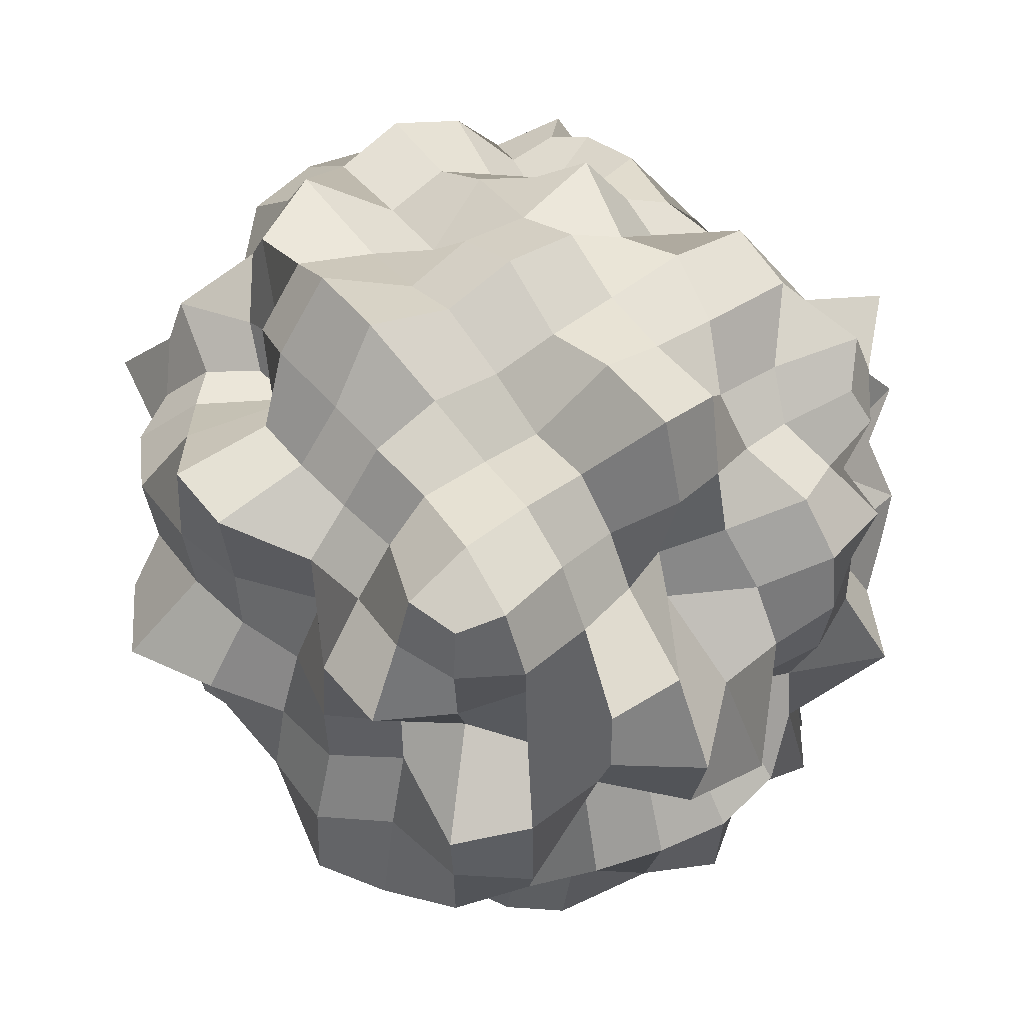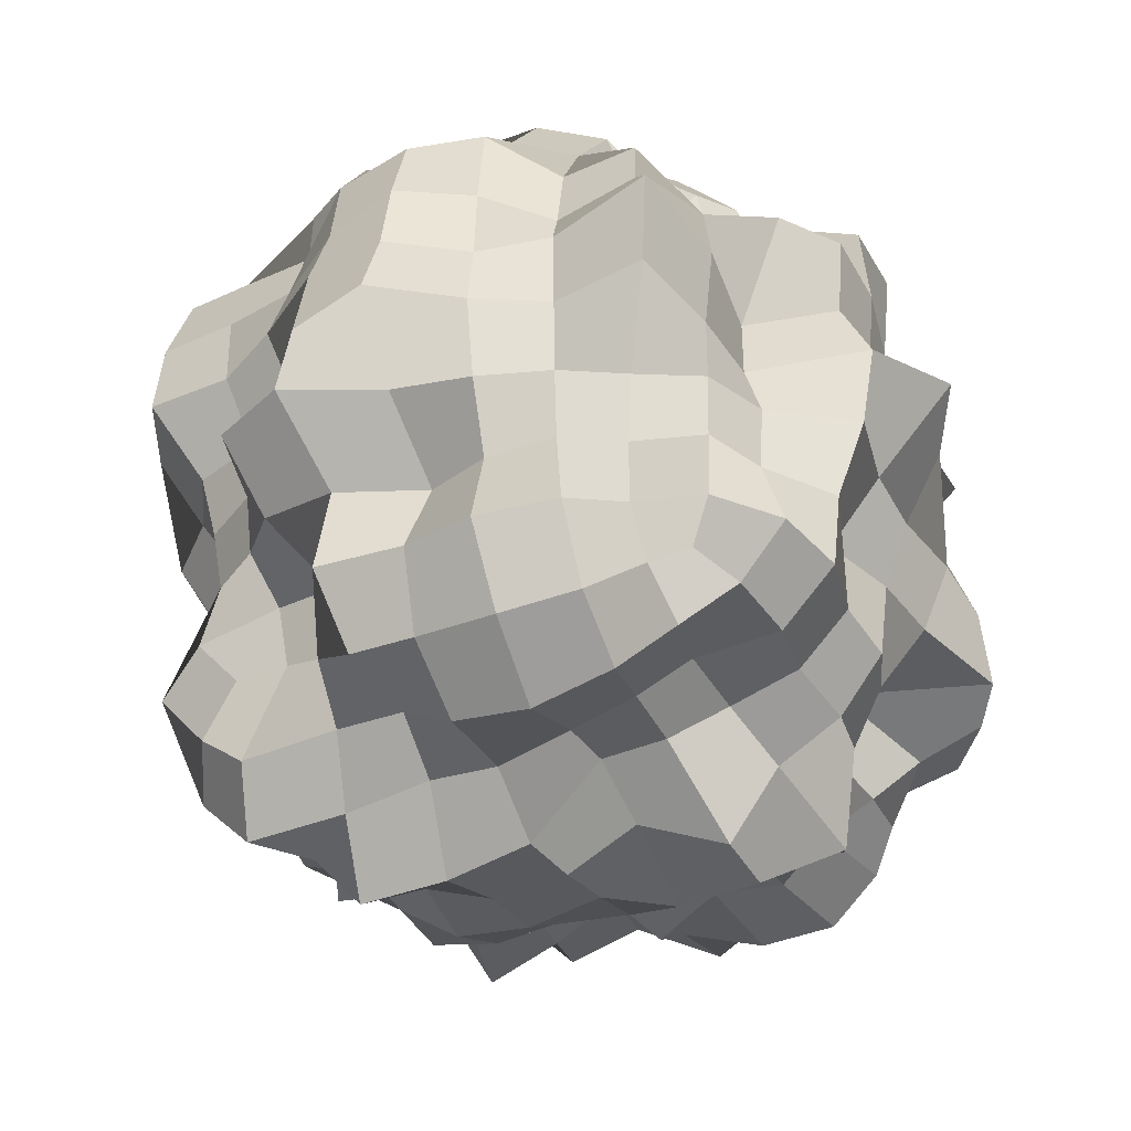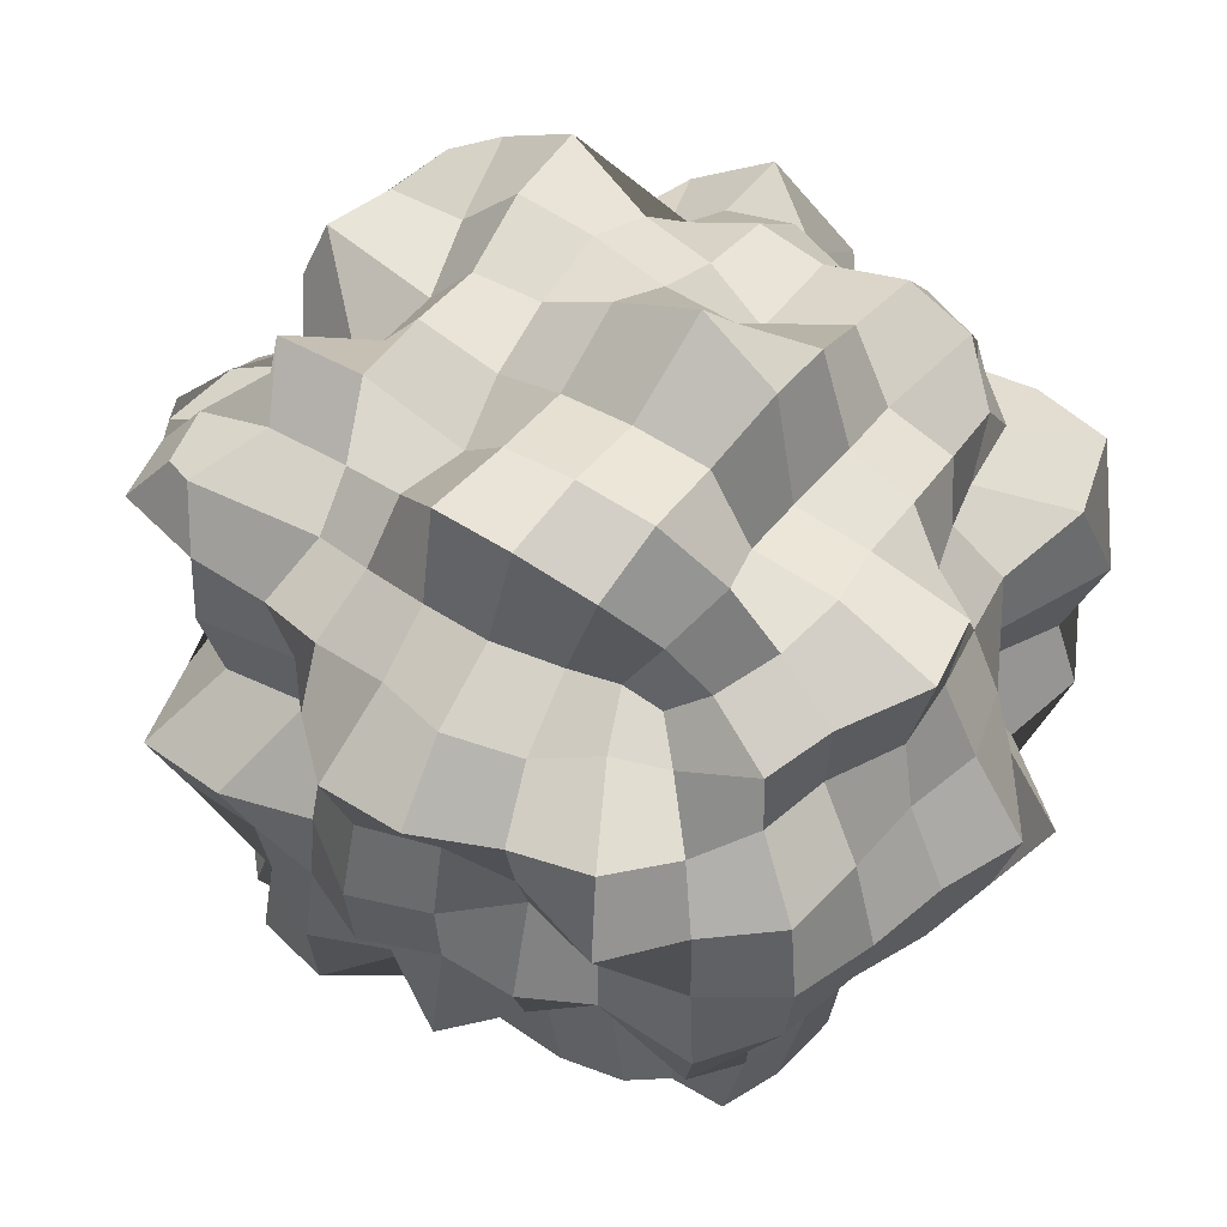
<metadata>
{"format":"obj","ext":"obj","renderer":"f3d","projection":"perspective","resolution":1024,"background":"white","views":[{"elev":50.0,"azim":-127.2,"up":"+Z"},{"elev":-39.1,"azim":115.1,"up":"+Z"},{"elev":49.8,"azim":36.2,"up":"+Y"}]}
</metadata>
<code>
o Cube_Cube.001
v -0.7898 -0.1638 0.1638
v -0.6155 -0.1378 0.4229
v -0.7001 -0.4759 0.1558
v -0.6248 -0.4389 0.4389
v -0.9729 0.1964 0.1964
v -0.6524 0.446 0.1457
v -0.6153 0.1378 0.4228
v -0.7051 0.4929 0.4929
v -0.7296 0.1532 -0.1532
v -0.7677 0.1701 -0.5182
v -0.7859 0.5296 -0.174
v -0.5993 0.4217 -0.4217
v -0.6493 -0.1389 -0.1389
v -0.8012 -0.5392 -0.1773
v -0.7347 -0.1631 -0.4975
v -0.6256 -0.4394 -0.4394
v -0.1675 -0.1675 -0.8102
v -0.3699 -0.1198 -0.5307
v -0.1543 -0.4717 -0.6933
v -0.4345 -0.4345 -0.6183
v -0.1739 0.1739 -0.8463
v -0.1783 0.5423 -0.8062
v -0.4449 0.1453 -0.6505
v -0.4165 0.4165 -0.5915
v 0.1418 0.1418 -0.6658
v 0.5539 0.1822 -0.8247
v 0.1387 0.4255 -0.6197
v 0.4449 0.4449 -0.6337
v 0.1823 -0.1823 -0.8935
v 0.1653 -0.504 -0.745
v 0.4533 -0.1481 -0.664
v 0.4931 -0.4931 -0.7054
v 0.9529 -0.1928 -0.1928
v 0.7914 -0.1752 -0.533
v 0.6412 -0.439 -0.1433
v 0.5555 -0.3923 -0.3923
v 0.7946 0.1647 -0.1647
v 0.6478 0.4431 -0.1447
v 0.8177 0.1808 -0.5495
v 0.5644 0.3983 -0.3983
v 0.8103 0.1675 0.1675
v 0.7894 0.1747 0.5318
v 0.8418 0.5645 0.1859
v 0.6751 0.4727 0.4727
v 0.881 -0.1801 0.1801
v 0.704 -0.4783 0.1566
v 0.7887 -0.1746 0.5313
v 0.669 -0.4686 0.4686
v 0.1617 -0.1617 0.7776
v 0.4732 -0.1549 0.6957
v 0.1503 -0.4598 0.6745
v 0.3819 -0.3819 0.5401
v 0.1571 0.1571 0.7521
v 0.1661 0.5062 0.7485
v 0.5418 0.1782 0.8055
v 0.3804 0.3804 0.5378
v -0.1522 0.1522 0.7243
v -0.4486 0.1465 0.6565
v -0.1561 0.4767 0.7014
v -0.4751 0.4751 0.6787
v -0.1618 -0.1618 0.7781
v -0.1729 -0.5265 0.7809
v -0.5079 -0.1666 0.7512
v -0.4271 -0.4271 0.6073
v -0.1558 -0.7444 -0.1558
v -0.1454 -0.6512 -0.4453
v -0.5249 -0.7785 -0.1724
v -0.3963 -0.5615 -0.3963
v 0.1539 -0.7341 -0.1539
v 0.4039 -0.585 -0.1314
v 0.1527 -0.6857 -0.4668
v 0.4908 -0.7019 -0.4908
v 0.169 -0.819 0.169
v 0.1539 -0.6914 0.4705
v 0.5132 -0.7597 0.1684
v 0.4393 -0.6254 0.4393
v -0.1713 -0.8319 0.1713
v -0.4163 -0.6048 0.1356
v -0.1407 -0.6292 0.4315
v -0.479 -0.6844 0.479
v 0.1632 0.7861 -0.1632
v 0.1546 0.6944 -0.4723
v 0.4369 0.6378 -0.1426
v 0.4831 0.6905 -0.4831
v -0.1689 0.8185 -0.1689
v -0.4764 0.7009 -0.1559
v -0.1466 0.657 -0.4489
v -0.4462 0.6356 -0.4462
v -0.152 0.7233 0.152
v -0.1475 0.6609 0.4514
v -0.4356 0.6357 0.1421
v -0.4552 0.649 0.4552
v 0.164 0.7907 0.164
v 0.4091 0.5934 0.1331
v 0.1756 0.7936 0.5344
v 0.4214 0.5988 0.4214
v -0.8064 0 0.1674
v -0.5515 0 0.3843
v -0.7198 -0.1523 0.3099
v -0.7911 -0.3366 0.1658
v -0.7357 -0.5008 0.3321
v -0.6853 -0.3107 0.4685
v -0.9208 0.1873 0
v -0.7652 0.5172 0
v -0.8267 0.35 0.1725
v -0.8374 0.1746 0.354
v -0.6661 0.3025 0.4562
v -0.6204 0.4269 0.2831
v -0.6646 0 -0.1427
v -0.8323 0 -0.5589
v -0.8219 0.1716 -0.3482
v -0.6593 0.2873 -0.1408
v -0.7211 0.4914 -0.3259
v -0.6593 0.2996 -0.4519
v -0.7497 -0.1575 0
v -0.7012 -0.4774 0
v -0.7101 -0.3063 -0.1504
v -0.8222 -0.1717 -0.3483
v -0.767 -0.3454 -0.5208
v -0.675 -0.4619 -0.3063
v -0.1633 0 -0.7826
v -0.4822 0 -0.709
v -0.3091 -0.1518 -0.7175
v -0.1655 -0.3361 -0.7896
v -0.3138 -0.4732 -0.6926
v -0.4196 -0.2783 -0.609
v 0 0.1565 -0.7437
v 0 0.4715 -0.6917
v -0.1744 0.3537 -0.8367
v -0.2847 0.1395 -0.6523
v -0.455 0.3017 -0.6642
v -0.3223 0.4859 -0.7125
v 0.1753 0 -0.8516
v 0.527 0 -0.7809
v 0.3026 0.1486 -0.7003
v 0.1407 0.2871 -0.6589
v 0.2648 0.3993 -0.5773
v 0.5093 0.3378 -0.7489
v 0 -0.1721 -0.8334
v 0 -0.4707 -0.6903
v 0.1863 -0.3772 -0.8994
v 0.3181 -0.1564 -0.7416
v 0.4522 -0.2999 -0.6598
v 0.3624 -0.5464 -0.8069
v 0.838 0 -0.1729
v 0.7475 0 -0.5062
v 0.7643 -0.1607 -0.3266
v 0.8683 -0.3655 -0.1804
v 0.6249 -0.4298 -0.285
v 0.5688 -0.2612 -0.3939
v 0.847 0.1745 0
v 0.7979 0.5376 0
v 0.7326 0.3147 -0.1547
v 0.7083 0.1501 -0.3056
v 0.7554 0.3405 -0.5134
v 0.5998 0.4138 -0.2744
v 0.9047 0 0.1845
v 0.8152 0 0.5483
v 0.8025 0.1679 0.3409
v 0.7824 0.3334 0.1641
v 0.722 0.492 0.3263
v 0.6723 0.3052 0.4602
v 0.916 -0.1865 0
v 0.6396 -0.4391 0
v 0.7825 -0.3334 0.1641
v 0.8234 -0.1719 0.3487
v 0.6821 -0.3093 0.4665
v 0.7042 -0.4806 0.3187
v 0.1654 0 0.795
v 0.4577 0 0.6694
v 0.3295 -0.1622 0.7721
v 0.1737 -0.3522 0.8327
v 0.2785 -0.42 0.6095
v 0.4261 -0.2825 0.619
v 0 0.1686 0.8131
v 0 0.477 0.7006
v 0.184 0.3727 0.8874
v 0.3139 0.1542 0.7303
v 0.5012 0.3324 0.7364
v 0.3085 0.4653 0.6802
v -0.1593 0 0.7601
v -0.5463 0 0.812
v -0.2732 0.1337 0.6219
v -0.1592 0.3236 0.7563
v -0.3047 0.4594 0.6711
v -0.4728 0.3136 0.692
v 0 -0.1733 0.8405
v 0 -0.4412 0.6429
v -0.1688 -0.3426 0.8071
v -0.3245 -0.1597 0.7588
v -0.4165 -0.2762 0.6042
v -0.34 -0.5126 0.7541
v 0 -0.7755 -0.162
v 0 -0.7056 -0.4801
v -0.1689 -0.8076 -0.3428
v -0.3587 -0.85 -0.1769
v -0.4355 -0.6338 -0.2888
v -0.3309 -0.7327 -0.4989
v 0.1609 -0.7688 0
v 0.4574 -0.6689 0
v 0.3066 -0.7109 -0.1506
v 0.1653 -0.7888 -0.3358
v 0.3096 -0.6826 -0.4668
v 0.3673 -0.5273 -0.2435
v 0 -0.7483 0.1573
v 0 -0.5456 0.3806
v 0.1505 -0.7107 0.3065
v 0.3145 -0.7321 0.1546
v 0.4429 -0.6452 0.2937
v 0.2991 -0.658 0.451
v -0.1974 -0.9788 0
v -0.5293 -0.7847 0
v -0.3744 -0.8919 0.1849
v -0.1556 -0.7374 0.3165
v -0.3652 -0.8135 0.5506
v -0.4177 -0.6059 0.2769
v 0 0.7874 -0.1641
v 0 0.7089 -0.4822
v 0.1415 0.6631 -0.2887
v 0.348 0.8215 -0.1715
v 0.4301 0.6253 -0.2852
v 0.3305 0.7319 -0.4984
v -0.163 0.781 0
v -0.4366 0.6355 0
v -0.3497 0.826 -0.1724
v -0.1595 0.7578 -0.3242
v -0.2437 0.5276 -0.3675
v -0.5172 0.7613 -0.343
v 0 0.7707 0.1612
v 0 0.7978 0.5375
v -0.1359 0.6336 0.2776
v -0.329 0.7707 0.1619
v -0.5182 0.7629 0.3437
v -0.2888 0.6337 0.4355
v 0.1956 0.9685 0
v 0.4106 0.5938 0
v 0.3346 0.7857 0.1647
v 0.169 0.8081 0.343
v 0.3114 0.6869 0.4696
v 0.4905 0.7197 0.3253
v -0.5169 -0.5169 -0.4022
v -0.6317 -0.6317 -0.1604
v -0.4903 -0.4903 0.1242
v -0.5914 -0.5914 0.4592
v -0.5089 -0.3962 0.5089
v -0.569 -0.1443 0.569
v -0.5431 0.1377 0.5431
v -0.6548 0.5076 0.6548
v -0.6123 0.6123 0.4751
v -0.5211 0.5211 0.1321
v -0.6687 0.6687 -0.1698
v -0.5596 0.5596 -0.4348
v -0.6007 0.4662 -0.6007
v -0.6659 0.1691 -0.6659
v -0.5384 -0.1365 -0.5384
v -0.6206 -0.4815 -0.6206
v 0.4708 -0.6067 -0.6067
v 0.1522 -0.5997 -0.5997
v -0.1404 -0.5537 -0.5537
v -0.4084 -0.525 -0.525
v -0.4144 0.5328 -0.5328
v -0.1487 0.5862 -0.5862
v 0.1475 0.5812 -0.5812
v 0.4486 0.5777 -0.5777
v 0.549 0.4267 -0.549
v 0.6956 0.1767 -0.6956
v 0.6511 -0.1653 -0.6511
v 0.5063 -0.3941 -0.5063
v 0.6349 -0.6349 0.4923
v 0.6808 -0.6808 0.1729
v 0.5642 -0.5642 -0.1431
v 0.57 -0.57 -0.4428
v 0.5643 0.5643 -0.4384
v 0.5792 0.5792 -0.147
v 0.6124 0.6124 0.1554
v 0.5126 0.5126 0.399
v 0.4998 0.3892 0.4998
v 0.651 0.1653 0.651
v 0.6863 -0.1743 0.6863
v 0.5393 -0.4193 0.5393
v -0.4839 -0.6239 0.6239
v -0.1577 -0.6214 0.6214
v 0.1497 -0.59 0.59
v 0.4547 -0.5856 0.5856
v 0.3155 0.4032 0.4032
v 0.1457 0.5741 0.5741
v -0.1425 0.562 0.562
v -0.496 0.6398 0.6398
v -0.9466 0 0
v -0.5898 -0 0.263
v -0.7555 0.3243 0
v -0.8486 0 -0.3587
v -0.7688 -0.3292 0
v -0.7739 -0.3332 0.3332
v -0.8309 0.3555 0.3555
v -0.7784 0.335 -0.335
v -0.7229 -0.3133 -0.3133
v 0 0 -0.8226
v -0.3178 -0 -0.7379
v -0 0.3588 -0.8489
v 0.3255 0 -0.7588
v -0 -0.3286 -0.7671
v -0.3155 -0.3155 -0.7286
v -0.2944 0.2944 -0.6746
v 0.283 0.283 -0.6454
v 0.3364 -0.3364 -0.782
v 0.9707 0 0
v 0.6409 -0 -0.2819
v 0.7641 0.3275 -0
v 0.8705 0 0.3668
v 0.678 -0.2956 -0
v 0.7471 -0.3227 -0.3227
v 0.7053 0.3064 -0.3064
v 0.6989 0.3039 0.3039
v 0.7358 -0.3183 0.3183
v 0 0 0.8614
v 0.2922 -0 0.6688
v 0 0.3751 0.8928
v -0.3483 0 0.8204
v 0 -0.321 0.7466
v 0.3089 -0.3089 0.7117
v 0.3388 0.3388 0.7882
v -0.2792 0.2792 0.6356
v -0.3178 -0.3178 0.7345
v 0 -0.7521 0
v -0 -0.8108 -0.3447
v 0.3389 -0.7949 -0
v 0 -0.6834 0.2976
v -0.3627 -0.8594 -0
v -0.3257 -0.7548 -0.3257
v 0.2967 -0.6805 -0.2967
v 0.2888 -0.6604 0.2888
v -0.3327 -0.7726 0.3327
v 0 0.8755 0
v 0 0.731 -0.3152
v -0.328 0.7654 -0
v -0 0.776 0.3319
v 0.362 0.8576 -0
v 0.3232 0.7484 -0.3232
v -0.3586 0.8389 -0.3586
v -0.3273 0.7588 0.3273
v 0.3451 0.8044 0.3451
v -0.581 -0.581 -0.2983
v -0.5562 -0.5562 0
v -0.559 -0.559 0.2873
v -0.5234 -0.2694 0.5234
v -0.608 0 0.608
v -0.5738 0.2947 0.5738
v -0.5882 0.5882 0.3019
v -0.6894 0.6894 0
v -0.6585 0.6585 -0.3372
v -0.6628 0.3393 -0.6628
v -0.6193 0 -0.6193
v -0.5834 -0.2995 -0.5834
v 0.344 -0.6722 -0.6722
v 0 -0.6276 -0.6276
v -0.2857 -0.5559 -0.5559
v -0.2501 0.4849 -0.4849
v 0 0.6112 -0.6112
v 0.3121 0.6085 -0.6085
v 0.6975 0.3567 -0.6975
v 0.6896 0 -0.6896
v 0.5619 -0.2888 -0.5619
v 0.6698 -0.6698 0.3428
v 0.5908 -0.5908 0
v 0.5466 -0.5466 -0.2811
v 0.573 0.573 -0.2943
v 0.5803 0.5803 0
v 0.5878 0.5878 0.3017
v 0.5984 0.3071 0.5984
v 0.6606 0 0.6606
v 0.6424 -0.3291 0.6424
v -0.3161 -0.6165 0.6165
v 0 -0.5964 0.5964
v 0.3114 -0.607 0.607
v 0.2518 0.4882 0.4882
v 0 0.5763 0.5763
v -0.2764 0.5372 0.5372
v -0.5535 -0.5535 0.5535
v -0.59 0.59 0.59
v -0.5229 -0.5229 -0.5229
v -0.5335 0.5335 -0.5335
v 0.5447 -0.5447 0.5447
v 0.4198 0.4198 0.4198
v 0.5105 -0.5105 -0.5105
v 0.5031 0.5031 -0.5031
f 1 97 289 115
f 1 115 293 100
f 1 100 294 99
f 1 99 290 97
f 2 98 290 99
f 2 99 294 102
f 2 102 346 246
f 2 246 347 98
f 3 100 293 116
f 3 116 344 243
f 3 243 345 101
f 3 101 294 100
f 4 102 294 101
f 4 101 345 244
f 4 244 379 245
f 4 245 346 102
f 5 103 289 97
f 5 97 290 106
f 5 106 295 105
f 5 105 291 103
f 6 104 291 105
f 6 105 295 108
f 6 108 349 250
f 6 250 350 104
f 7 106 290 98
f 7 98 347 247
f 7 247 348 107
f 7 107 295 106
f 8 108 295 107
f 8 107 348 248
f 8 248 380 249
f 8 249 349 108
f 9 109 289 103
f 9 103 291 112
f 9 112 296 111
f 9 111 292 109
f 10 110 292 111
f 10 111 296 114
f 10 114 352 254
f 10 254 353 110
f 11 112 291 104
f 11 104 350 251
f 11 251 351 113
f 11 113 296 112
f 12 114 296 113
f 12 113 351 252
f 12 252 382 253
f 12 253 352 114
f 13 115 289 109
f 13 109 292 118
f 13 118 297 117
f 13 117 293 115
f 14 116 293 117
f 14 117 297 120
f 14 120 343 242
f 14 242 344 116
f 15 118 292 110
f 15 110 353 255
f 15 255 354 119
f 15 119 297 118
f 16 120 297 119
f 16 119 354 256
f 16 256 381 241
f 16 241 343 120
f 17 121 298 139
f 17 139 302 124
f 17 124 303 123
f 17 123 299 121
f 18 122 299 123
f 18 123 303 126
f 18 126 354 255
f 18 255 353 122
f 19 124 302 140
f 19 140 356 259
f 19 259 357 125
f 19 125 303 124
f 20 126 303 125
f 20 125 357 260
f 20 260 381 256
f 20 256 354 126
f 21 127 298 121
f 21 121 299 130
f 21 130 304 129
f 21 129 300 127
f 22 128 300 129
f 22 129 304 132
f 22 132 358 262
f 22 262 359 128
f 23 130 299 122
f 23 122 353 254
f 23 254 352 131
f 23 131 304 130
f 24 132 304 131
f 24 131 352 253
f 24 253 382 261
f 24 261 358 132
f 25 133 298 127
f 25 127 300 136
f 25 136 305 135
f 25 135 301 133
f 26 134 301 135
f 26 135 305 138
f 26 138 361 266
f 26 266 362 134
f 27 136 300 128
f 27 128 359 263
f 27 263 360 137
f 27 137 305 136
f 28 138 305 137
f 28 137 360 264
f 28 264 386 265
f 28 265 361 138
f 29 139 298 133
f 29 133 301 142
f 29 142 306 141
f 29 141 302 139
f 30 140 302 141
f 30 141 306 144
f 30 144 355 258
f 30 258 356 140
f 31 142 301 134
f 31 134 362 267
f 31 267 363 143
f 31 143 306 142
f 32 144 306 143
f 32 143 363 268
f 32 268 385 257
f 32 257 355 144
f 33 145 307 163
f 33 163 311 148
f 33 148 312 147
f 33 147 308 145
f 34 146 308 147
f 34 147 312 150
f 34 150 363 267
f 34 267 362 146
f 35 148 311 164
f 35 164 365 271
f 35 271 366 149
f 35 149 312 148
f 36 150 312 149
f 36 149 366 272
f 36 272 385 268
f 36 268 363 150
f 37 151 307 145
f 37 145 308 154
f 37 154 313 153
f 37 153 309 151
f 38 152 309 153
f 38 153 313 156
f 38 156 367 274
f 38 274 368 152
f 39 154 308 146
f 39 146 362 266
f 39 266 361 155
f 39 155 313 154
f 40 156 313 155
f 40 155 361 265
f 40 265 386 273
f 40 273 367 156
f 41 157 307 151
f 41 151 309 160
f 41 160 314 159
f 41 159 310 157
f 42 158 310 159
f 42 159 314 162
f 42 162 370 278
f 42 278 371 158
f 43 160 309 152
f 43 152 368 275
f 43 275 369 161
f 43 161 314 160
f 44 162 314 161
f 44 161 369 276
f 44 276 384 277
f 44 277 370 162
f 45 163 307 157
f 45 157 310 166
f 45 166 315 165
f 45 165 311 163
f 46 164 311 165
f 46 165 315 168
f 46 168 364 270
f 46 270 365 164
f 47 166 310 158
f 47 158 371 279
f 47 279 372 167
f 47 167 315 166
f 48 168 315 167
f 48 167 372 280
f 48 280 383 269
f 48 269 364 168
f 49 169 316 187
f 49 187 320 172
f 49 172 321 171
f 49 171 317 169
f 50 170 317 171
f 50 171 321 174
f 50 174 372 279
f 50 279 371 170
f 51 172 320 188
f 51 188 374 283
f 51 283 375 173
f 51 173 321 172
f 52 174 321 173
f 52 173 375 284
f 52 284 383 280
f 52 280 372 174
f 53 175 316 169
f 53 169 317 178
f 53 178 322 177
f 53 177 318 175
f 54 176 318 177
f 54 177 322 180
f 54 180 376 286
f 54 286 377 176
f 55 178 317 170
f 55 170 371 278
f 55 278 370 179
f 55 179 322 178
f 56 180 322 179
f 56 179 370 277
f 56 277 384 285
f 56 285 376 180
f 57 181 316 175
f 57 175 318 184
f 57 184 323 183
f 57 183 319 181
f 58 182 319 183
f 58 183 323 186
f 58 186 348 247
f 58 247 347 182
f 59 184 318 176
f 59 176 377 287
f 59 287 378 185
f 59 185 323 184
f 60 186 323 185
f 60 185 378 288
f 60 288 380 248
f 60 248 348 186
f 61 187 316 181
f 61 181 319 190
f 61 190 324 189
f 61 189 320 187
f 62 188 320 189
f 62 189 324 192
f 62 192 373 282
f 62 282 374 188
f 63 190 319 182
f 63 182 347 246
f 63 246 346 191
f 63 191 324 190
f 64 192 324 191
f 64 191 346 245
f 64 245 379 281
f 64 281 373 192
f 65 193 325 211
f 65 211 329 196
f 65 196 330 195
f 65 195 326 193
f 66 194 326 195
f 66 195 330 198
f 66 198 357 259
f 66 259 356 194
f 67 196 329 212
f 67 212 344 242
f 67 242 343 197
f 67 197 330 196
f 68 198 330 197
f 68 197 343 241
f 68 241 381 260
f 68 260 357 198
f 69 199 325 193
f 69 193 326 202
f 69 202 331 201
f 69 201 327 199
f 70 200 327 201
f 70 201 331 204
f 70 204 366 271
f 70 271 365 200
f 71 202 326 194
f 71 194 356 258
f 71 258 355 203
f 71 203 331 202
f 72 204 331 203
f 72 203 355 257
f 72 257 385 272
f 72 272 366 204
f 73 205 325 199
f 73 199 327 208
f 73 208 332 207
f 73 207 328 205
f 74 206 328 207
f 74 207 332 210
f 74 210 375 283
f 74 283 374 206
f 75 208 327 200
f 75 200 365 270
f 75 270 364 209
f 75 209 332 208
f 76 210 332 209
f 76 209 364 269
f 76 269 383 284
f 76 284 375 210
f 77 211 325 205
f 77 205 328 214
f 77 214 333 213
f 77 213 329 211
f 78 212 329 213
f 78 213 333 216
f 78 216 345 243
f 78 243 344 212
f 79 214 328 206
f 79 206 374 282
f 79 282 373 215
f 79 215 333 214
f 80 216 333 215
f 80 215 373 281
f 80 281 379 244
f 80 244 345 216
f 81 217 334 235
f 81 235 338 220
f 81 220 339 219
f 81 219 335 217
f 82 218 335 219
f 82 219 339 222
f 82 222 360 263
f 82 263 359 218
f 83 220 338 236
f 83 236 368 274
f 83 274 367 221
f 83 221 339 220
f 84 222 339 221
f 84 221 367 273
f 84 273 386 264
f 84 264 360 222
f 85 223 334 217
f 85 217 335 226
f 85 226 340 225
f 85 225 336 223
f 86 224 336 225
f 86 225 340 228
f 86 228 351 251
f 86 251 350 224
f 87 226 335 218
f 87 218 359 262
f 87 262 358 227
f 87 227 340 226
f 88 228 340 227
f 88 227 358 261
f 88 261 382 252
f 88 252 351 228
f 89 229 334 223
f 89 223 336 232
f 89 232 341 231
f 89 231 337 229
f 90 230 337 231
f 90 231 341 234
f 90 234 378 287
f 90 287 377 230
f 91 232 336 224
f 91 224 350 250
f 91 250 349 233
f 91 233 341 232
f 92 234 341 233
f 92 233 349 249
f 92 249 380 288
f 92 288 378 234
f 93 235 334 229
f 93 229 337 238
f 93 238 342 237
f 93 237 338 235
f 94 236 338 237
f 94 237 342 240
f 94 240 369 275
f 94 275 368 236
f 95 238 337 230
f 95 230 377 286
f 95 286 376 239
f 95 239 342 238
f 96 240 342 239
f 96 239 376 285
f 96 285 384 276
f 96 276 369 240

</code>
